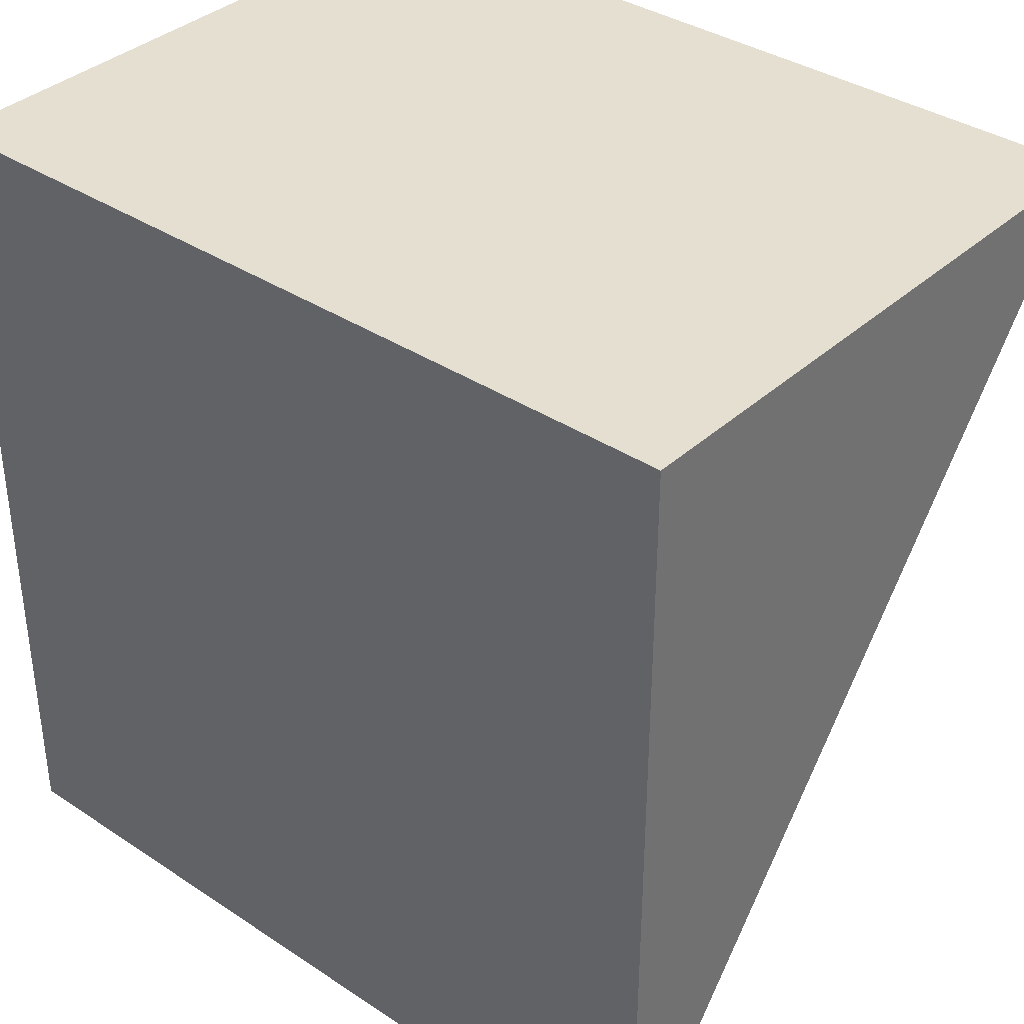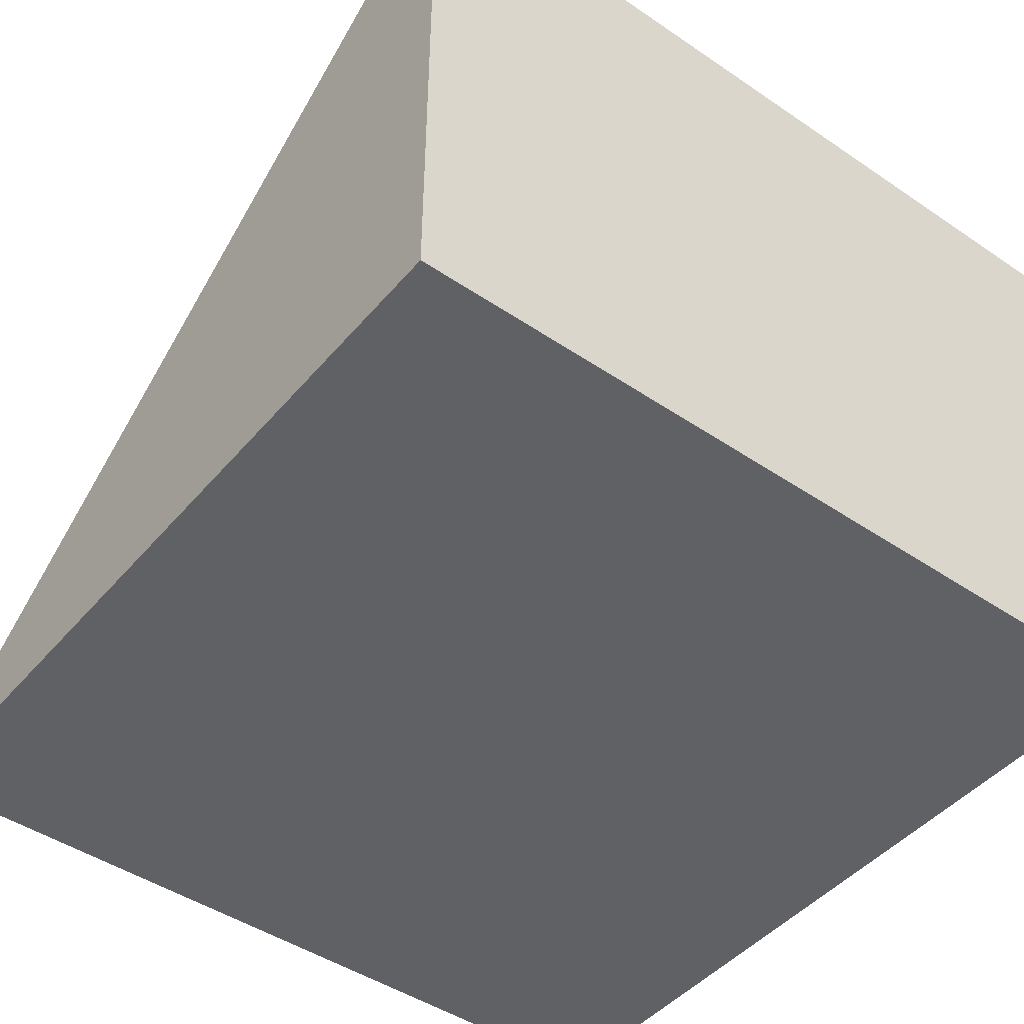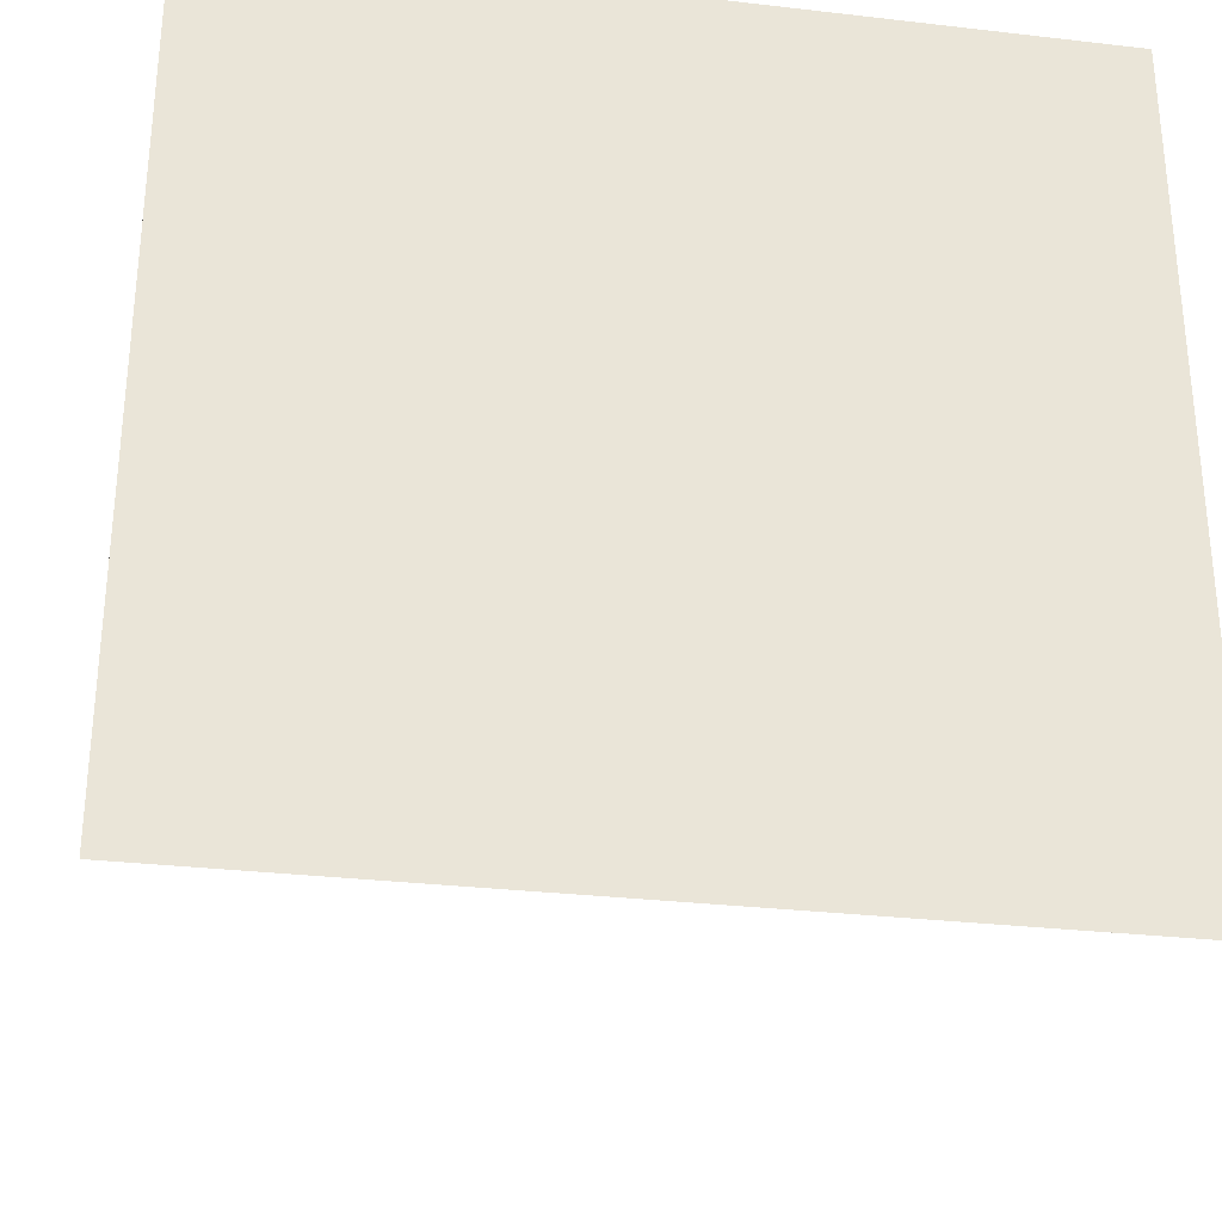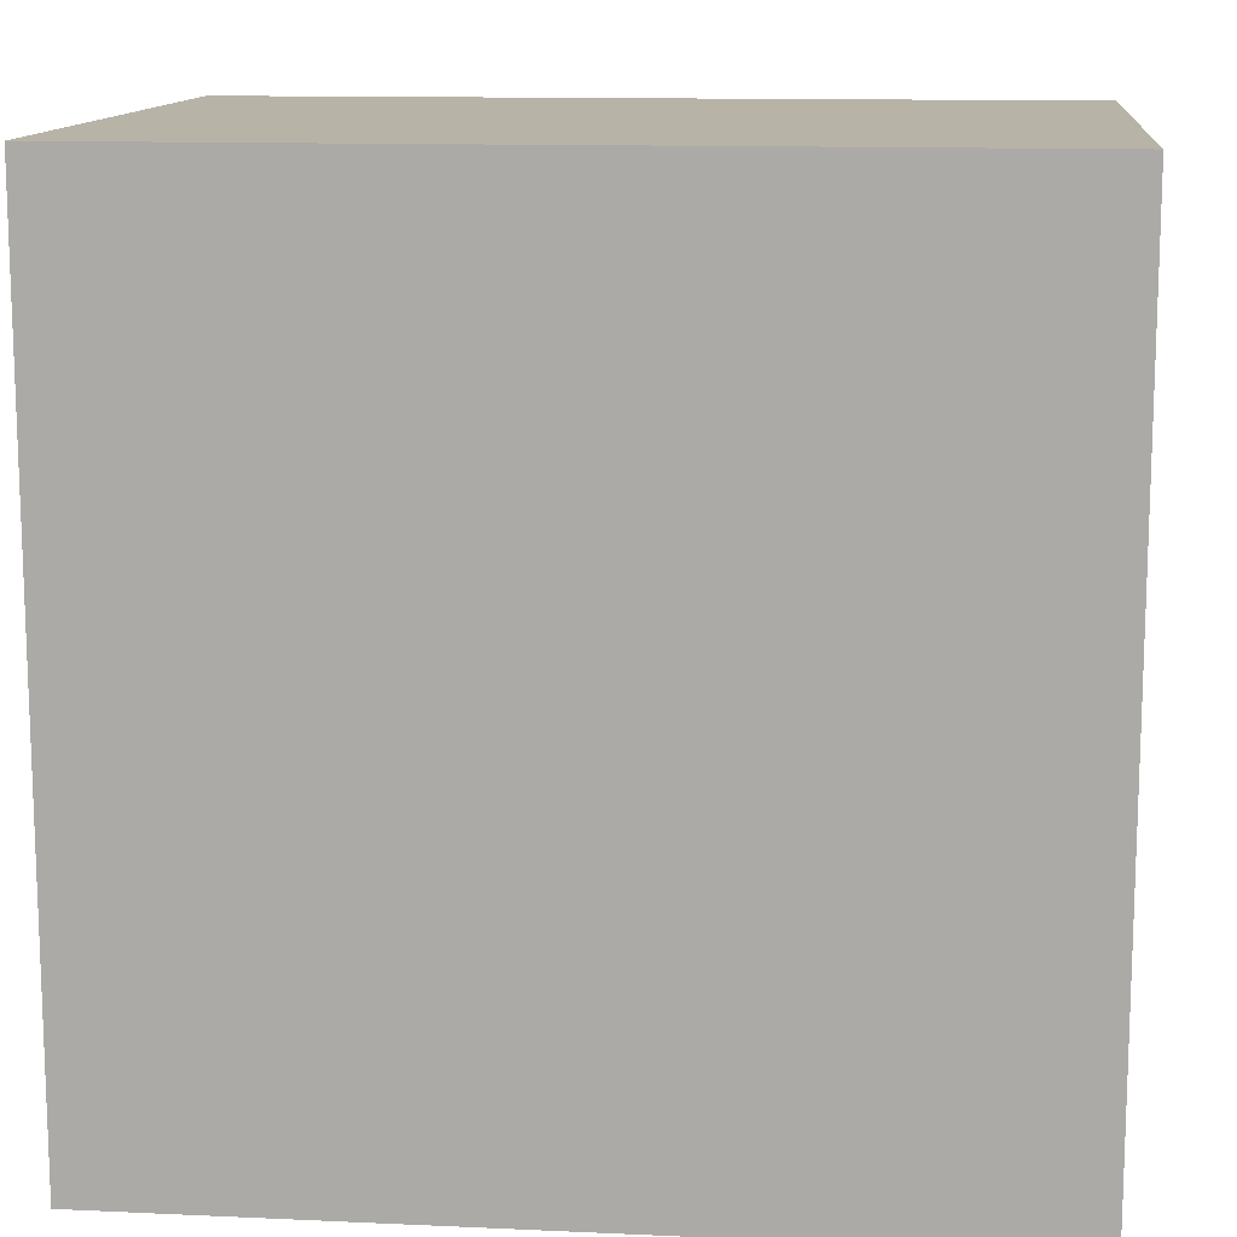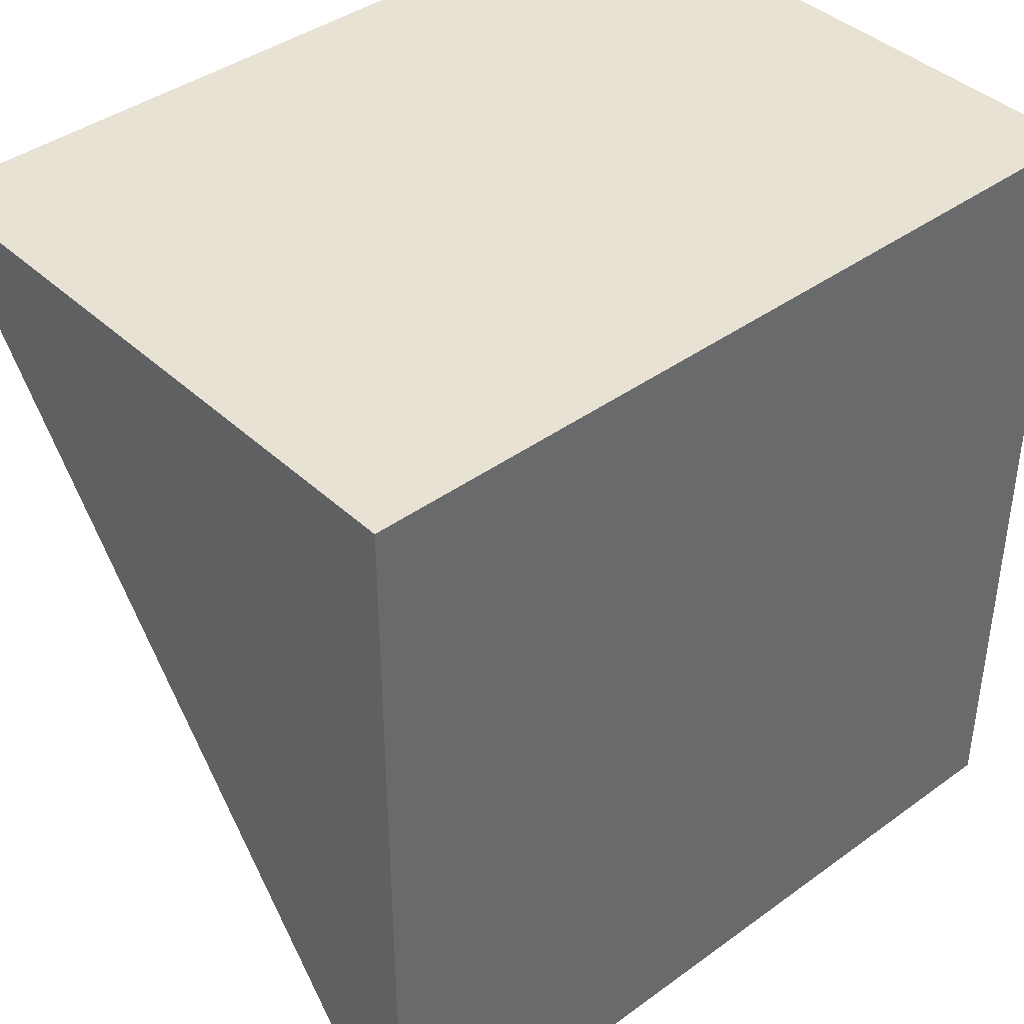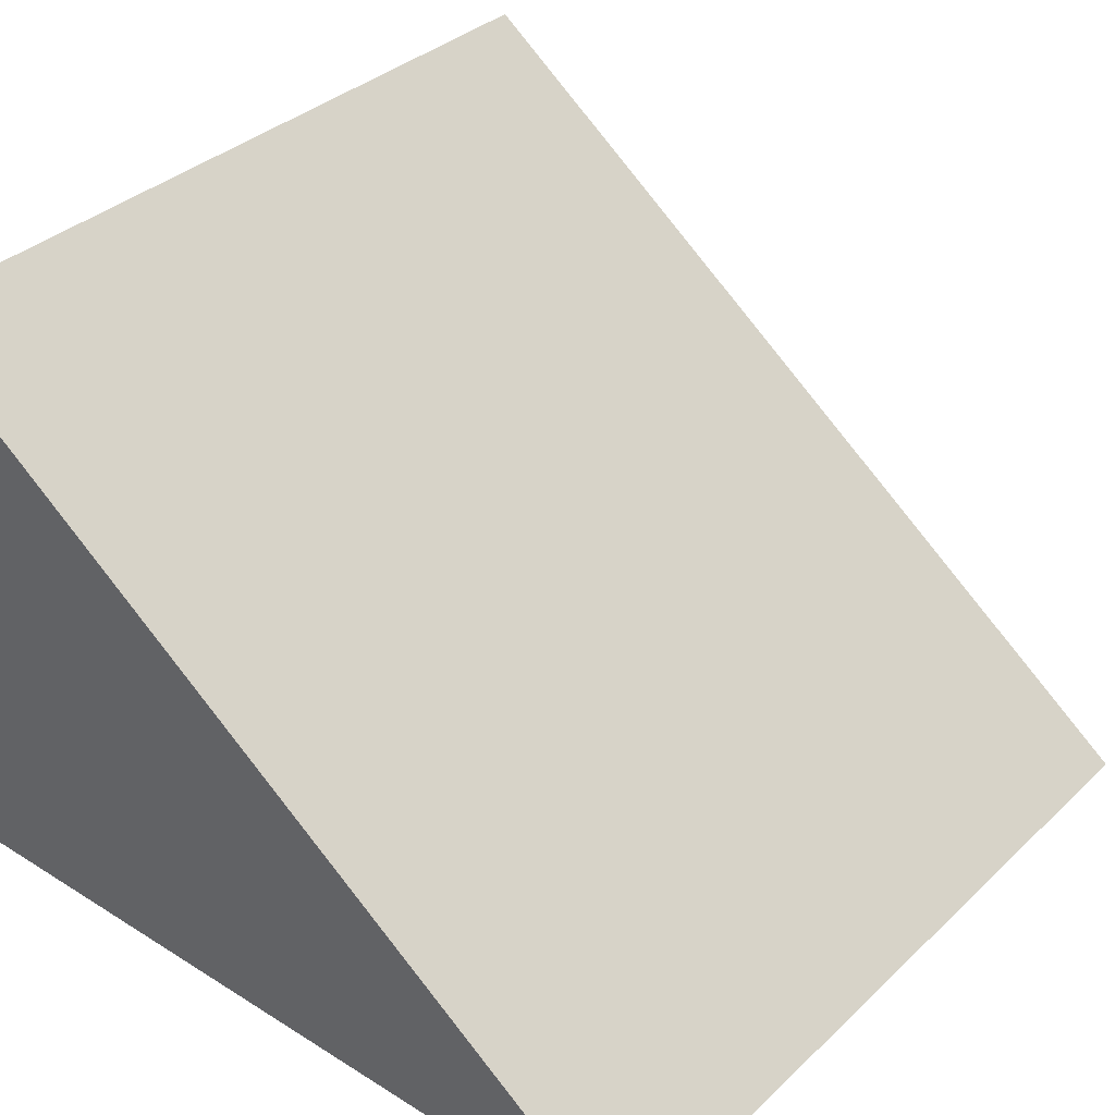
<metadata>
{"format":"obj","ext":"obj","renderer":"f3d","projection":"perspective","resolution":1024,"background":"white","views":[{"elev":36.6,"azim":40.6,"up":"+Z"},{"elev":-46.0,"azim":-37.8,"up":"+Y"},{"elev":-30.5,"azim":-9.5,"up":"+Z"},{"elev":12.7,"azim":6.0,"up":"+Z"},{"elev":40.7,"azim":-41.6,"up":"+Z"},{"elev":35.5,"azim":129.4,"up":"+Y"}]}
</metadata>
<code>
o Cube
v 1 -1 -1
v 1 -1 1
v -1 -1 1
v -1 -1 -1
v 1 0.5 1
v -1 0.5 1
f 1 2 3 4
f 2 5 6 3
f 4 3 6
f 2 1 5
f 4 6 5 1

</code>
